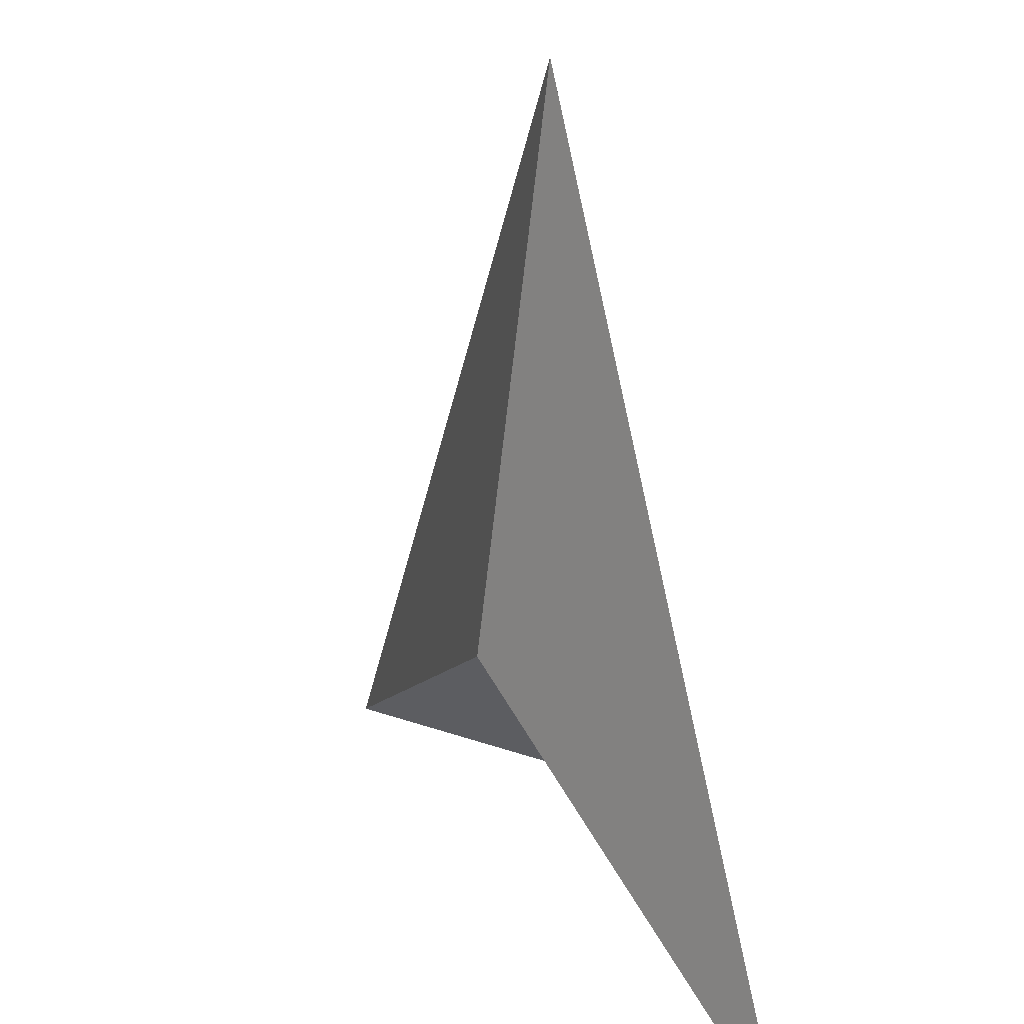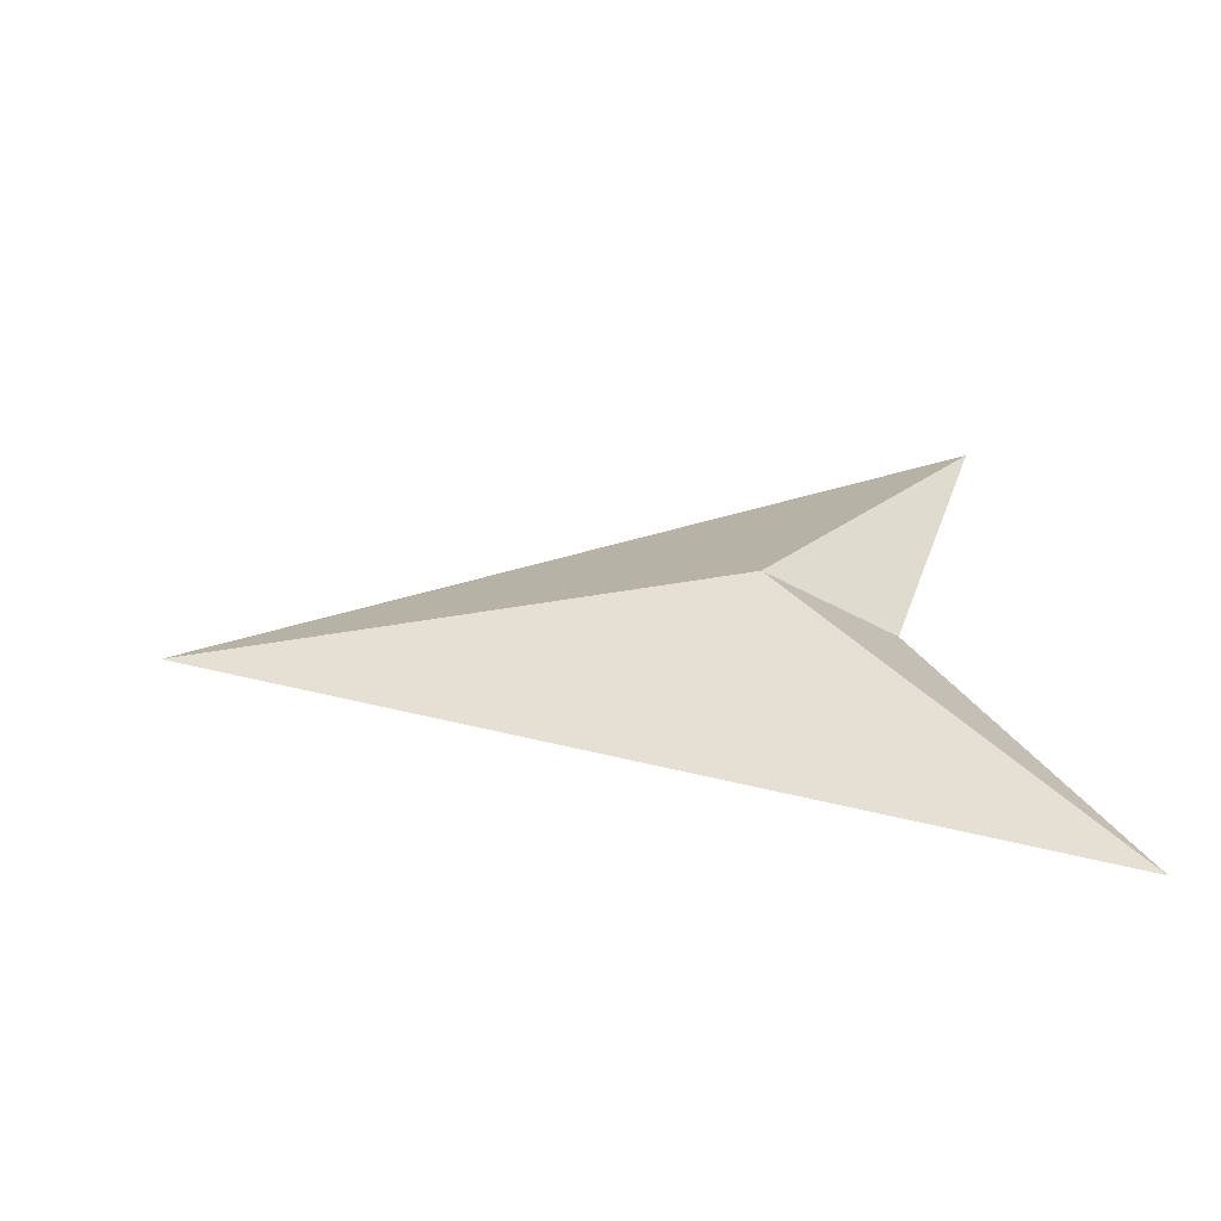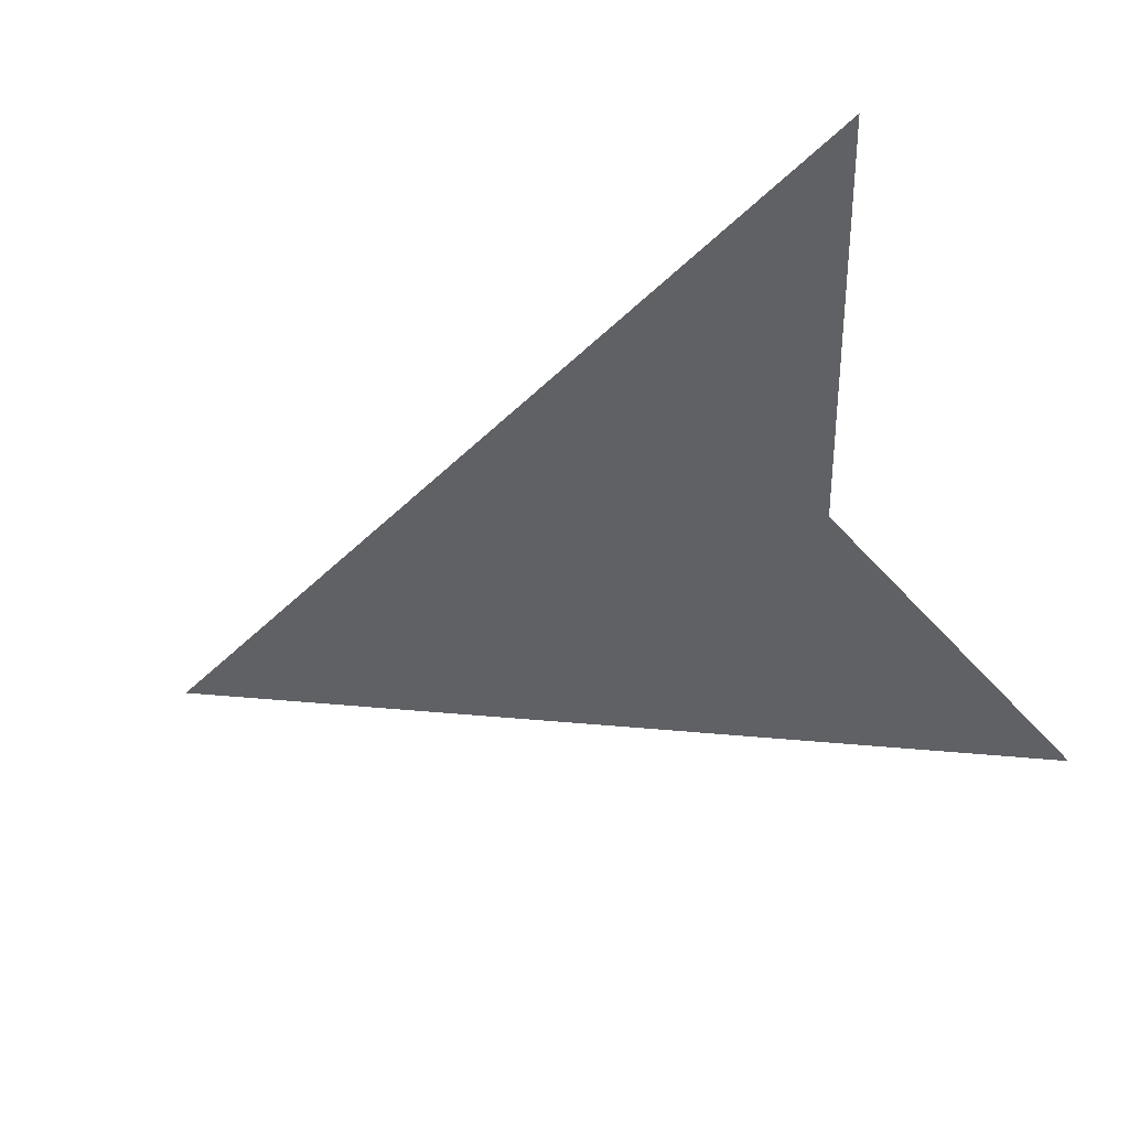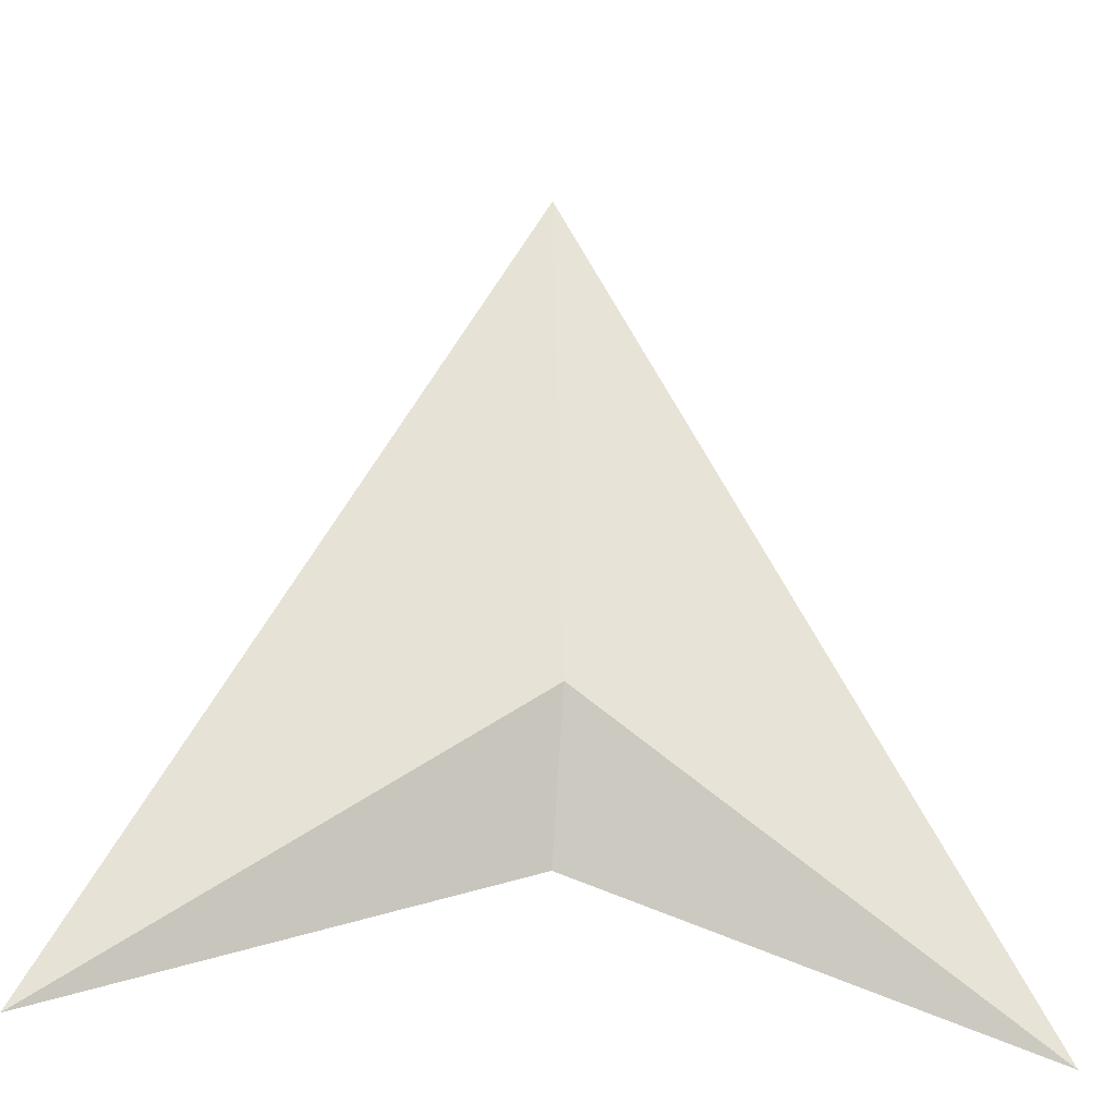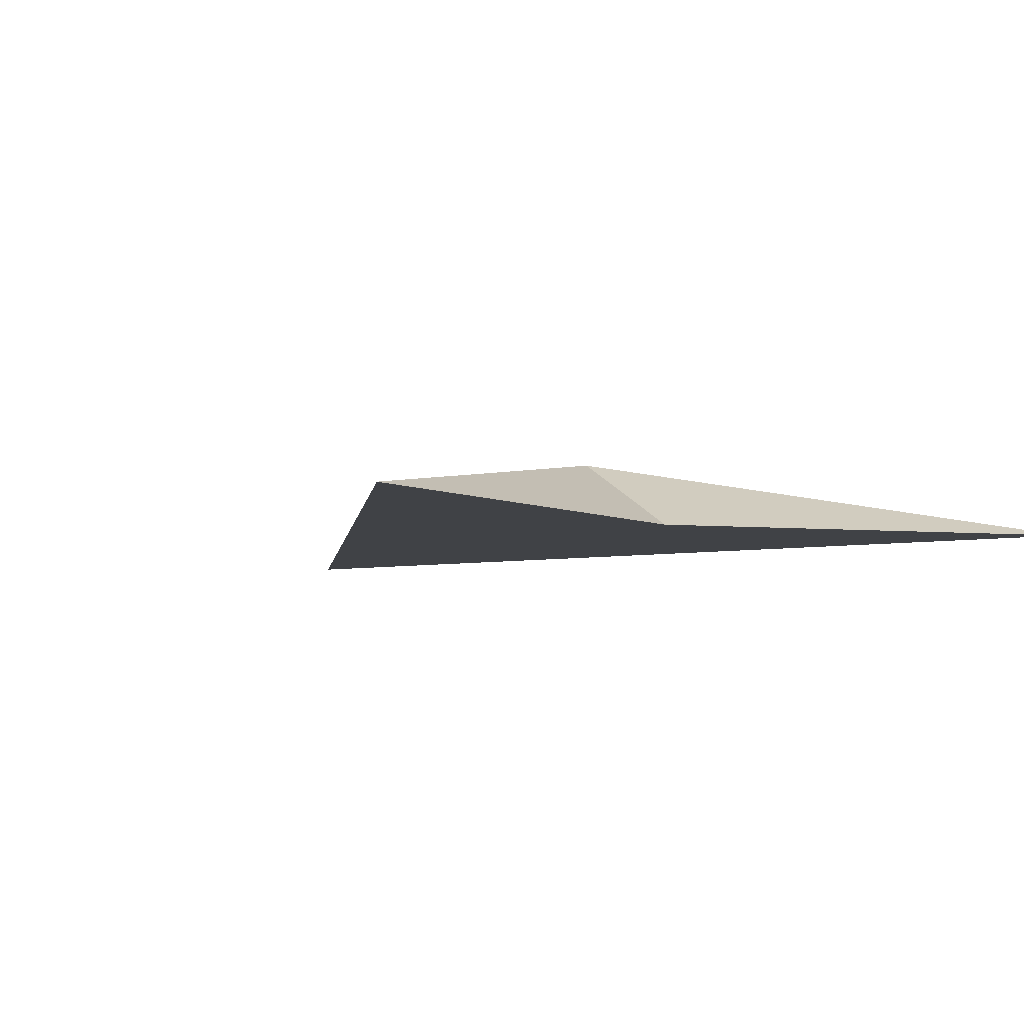
<metadata>
{"format":"obj","ext":"obj","renderer":"f3d","projection":"perspective","resolution":1024,"background":"white","views":[{"elev":24.4,"azim":-118.1,"up":"+Z"},{"elev":27.2,"azim":86.3,"up":"+Y"},{"elev":-48.5,"azim":110.3,"up":"+Y"},{"elev":-32.5,"azim":172.2,"up":"+Z"},{"elev":-6.1,"azim":145.9,"up":"+Y"}]}
</metadata>
<code>
g Mesh1 Model
v 9.07 0.48 -7.492
v 6.345 0 -9.305
v 9.07 0 -3.855
f 1 2 3
v 9.07 0 -8.356
f 2 1 4
v 11.79 0 -9.305
f 4 1 5
f 3 5 1
f 3 2 4 5

</code>
